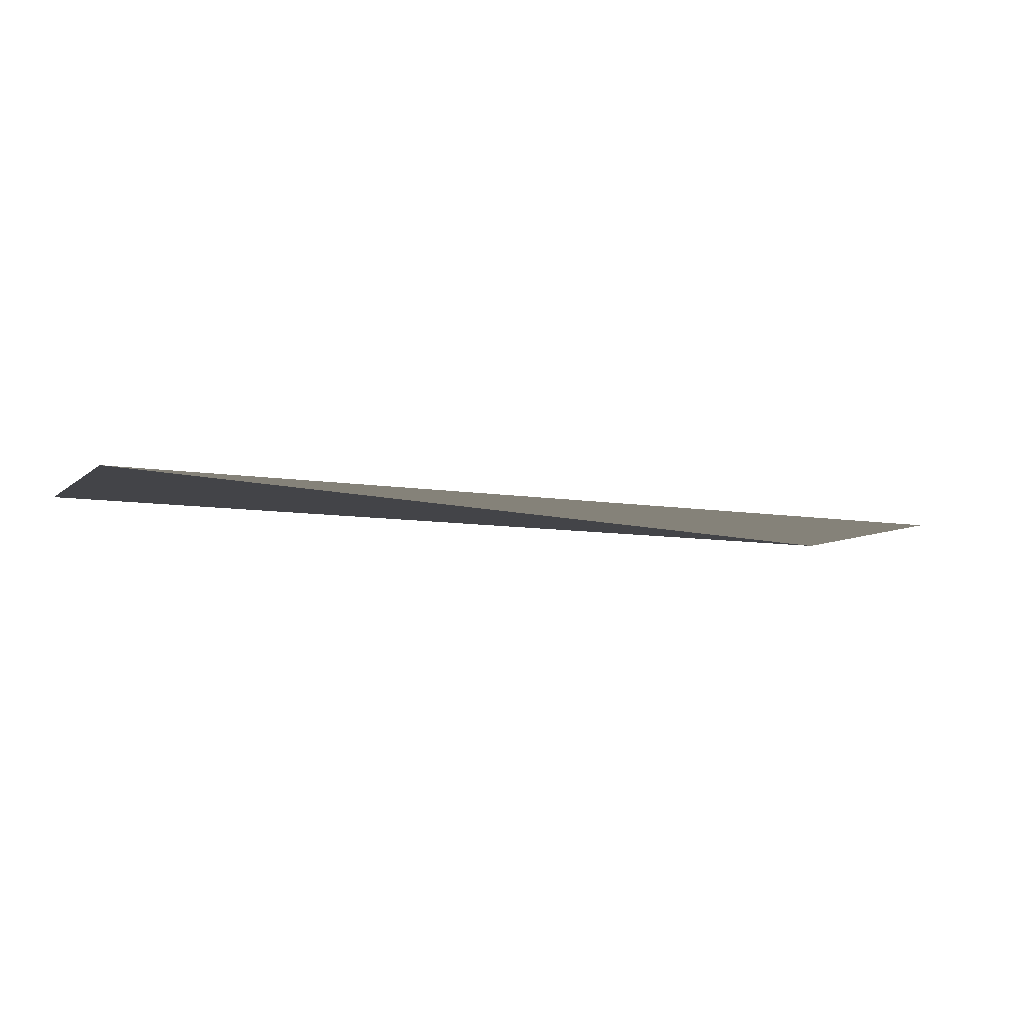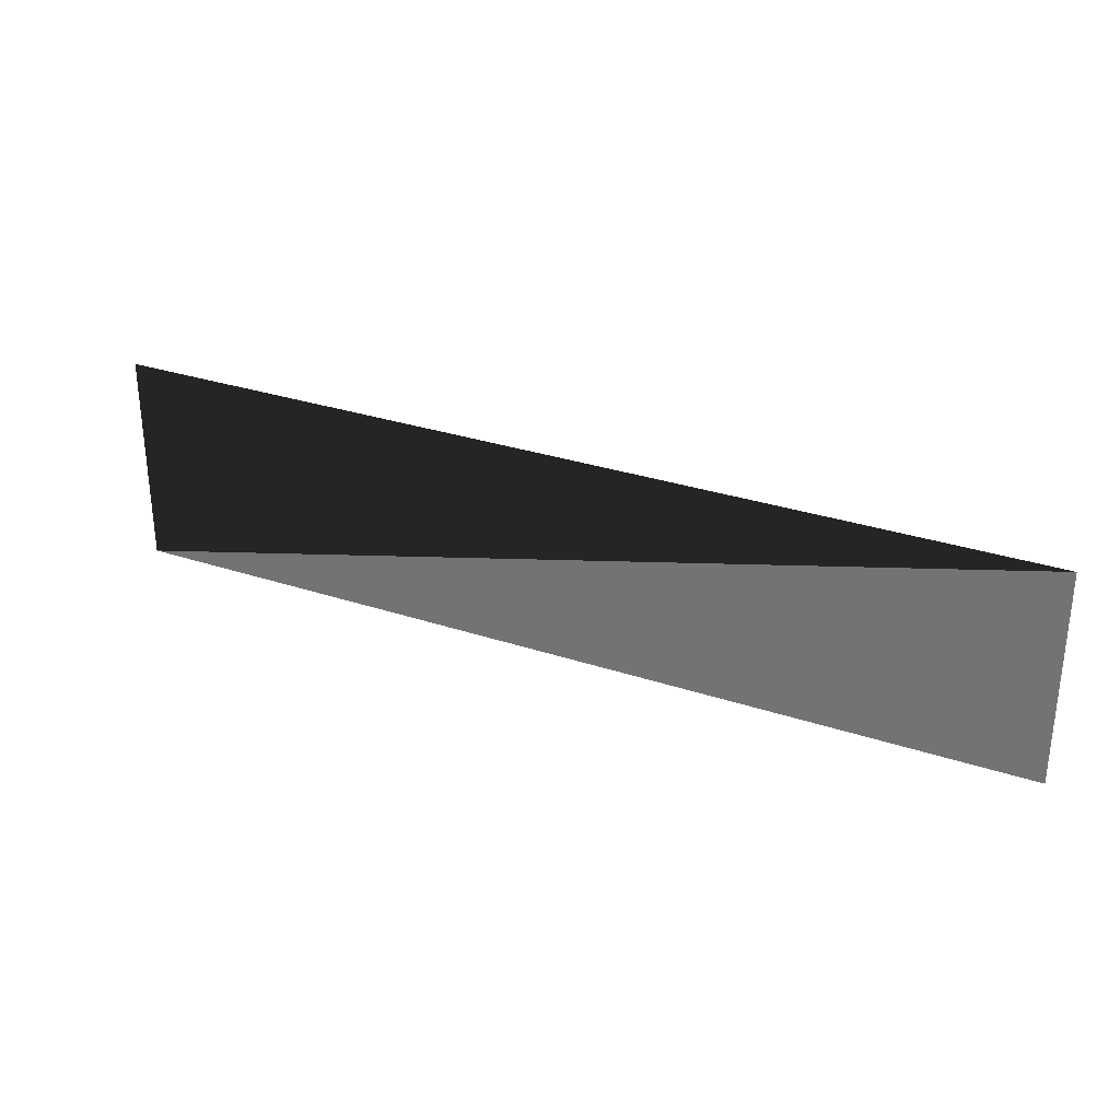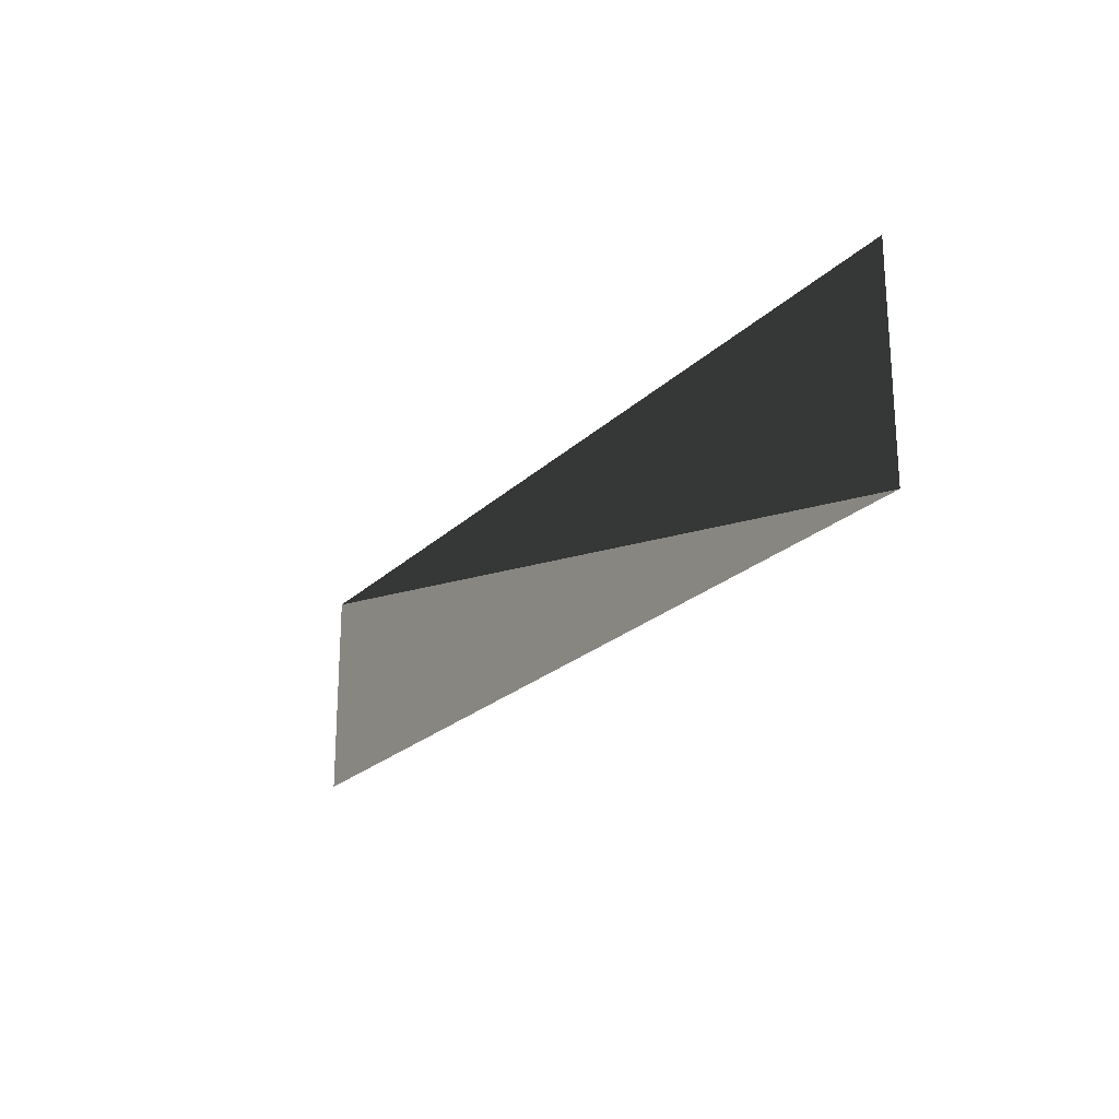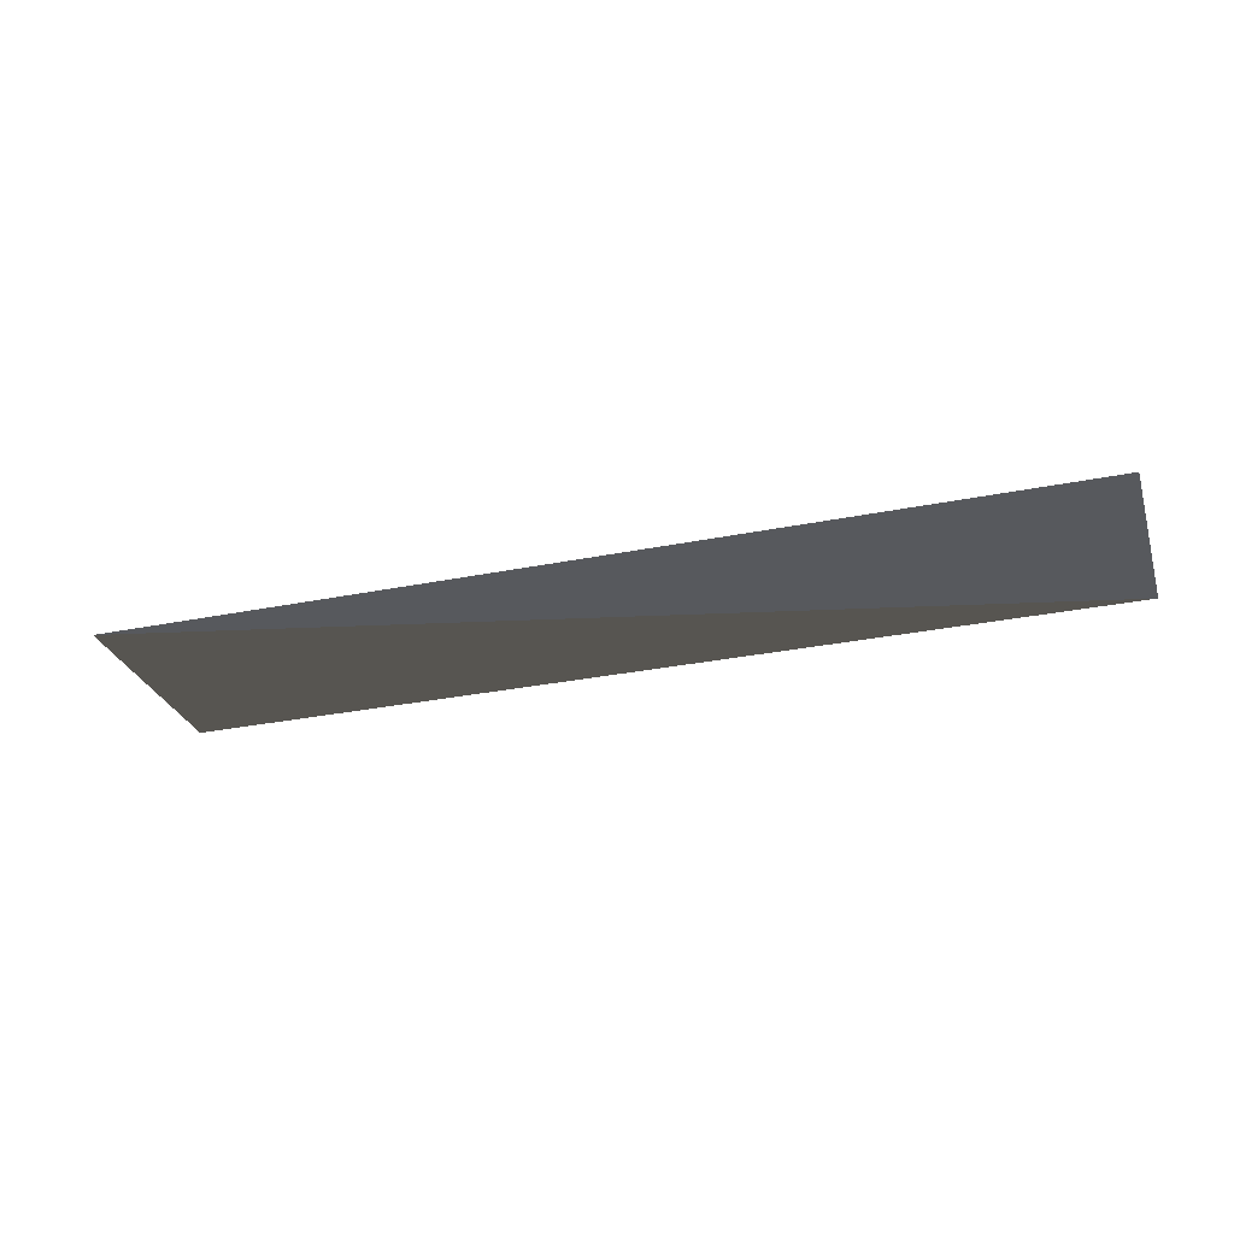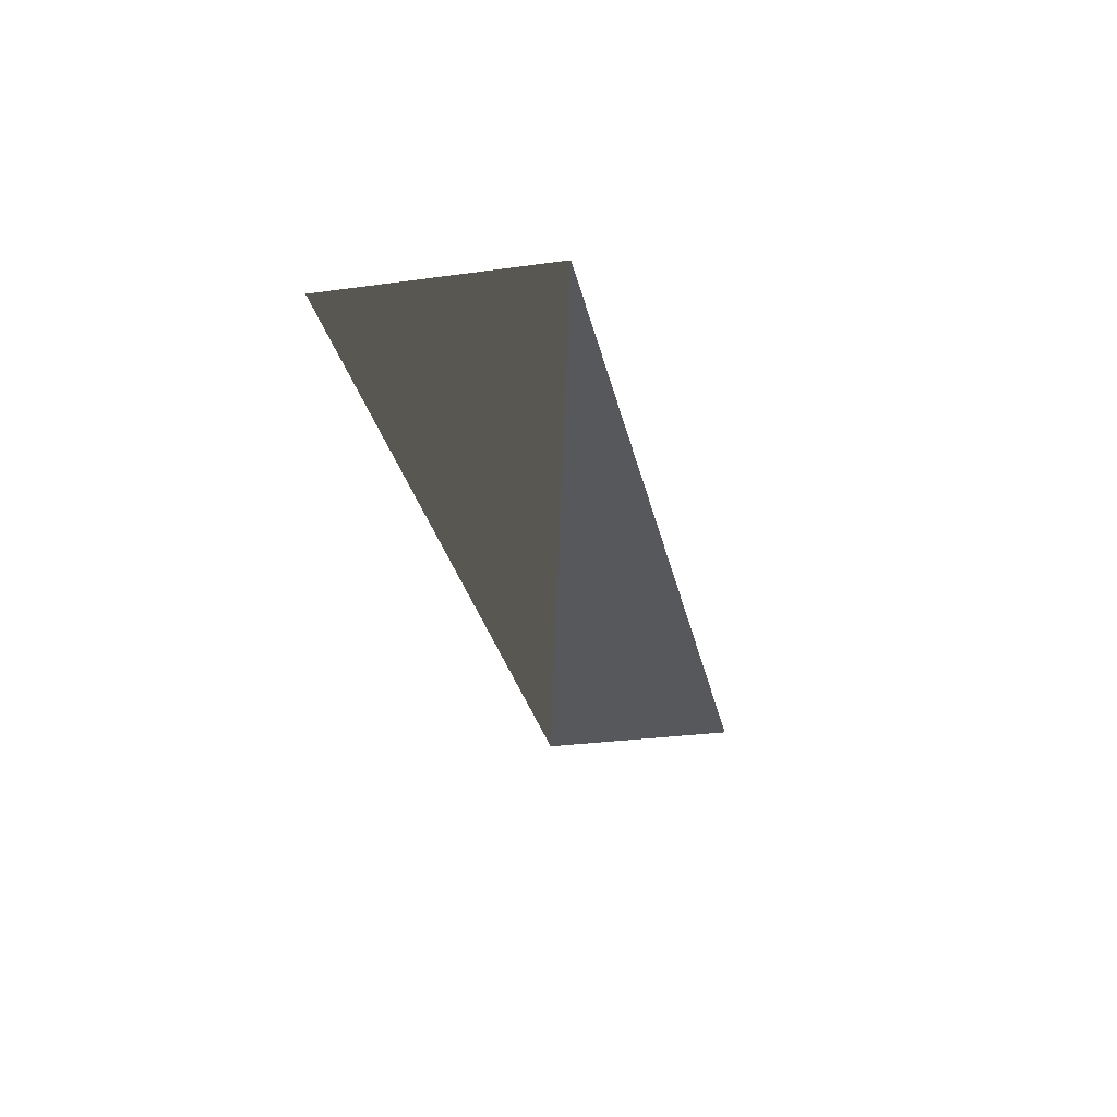
<metadata>
{"format":"obj","ext":"obj","renderer":"f3d","projection":"perspective","resolution":1024,"background":"white","views":[{"elev":-8.2,"azim":154.3,"up":"+Z"},{"elev":30.1,"azim":25.8,"up":"+Y"},{"elev":-22.2,"azim":-121.9,"up":"+Y"},{"elev":-29.1,"azim":16.9,"up":"+Z"},{"elev":-28.5,"azim":-78.3,"up":"+Z"}]}
</metadata>
<code>
v -1  -0.228  0
v  1  -0.228  0
v -1   0.228  0
v  1   0.228  0
f 1 2 4
f 1 3 4

</code>
